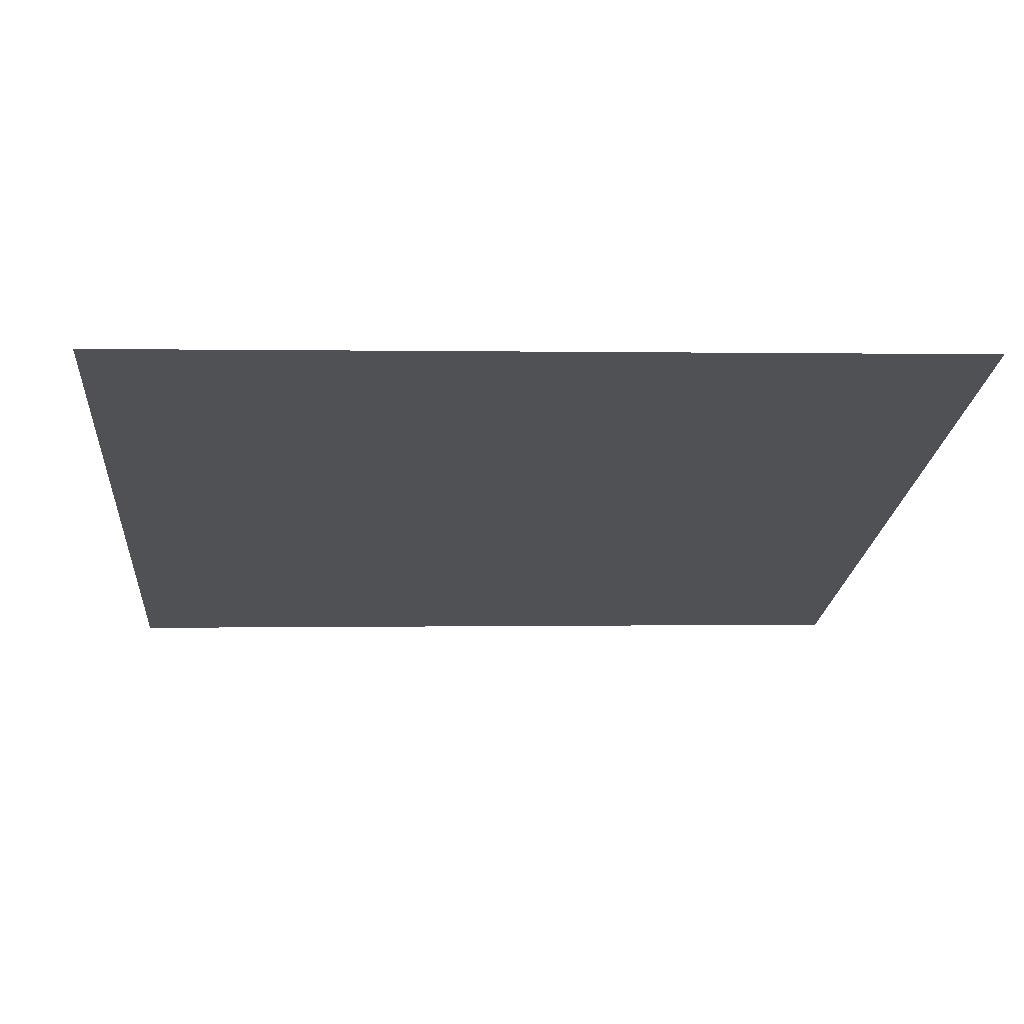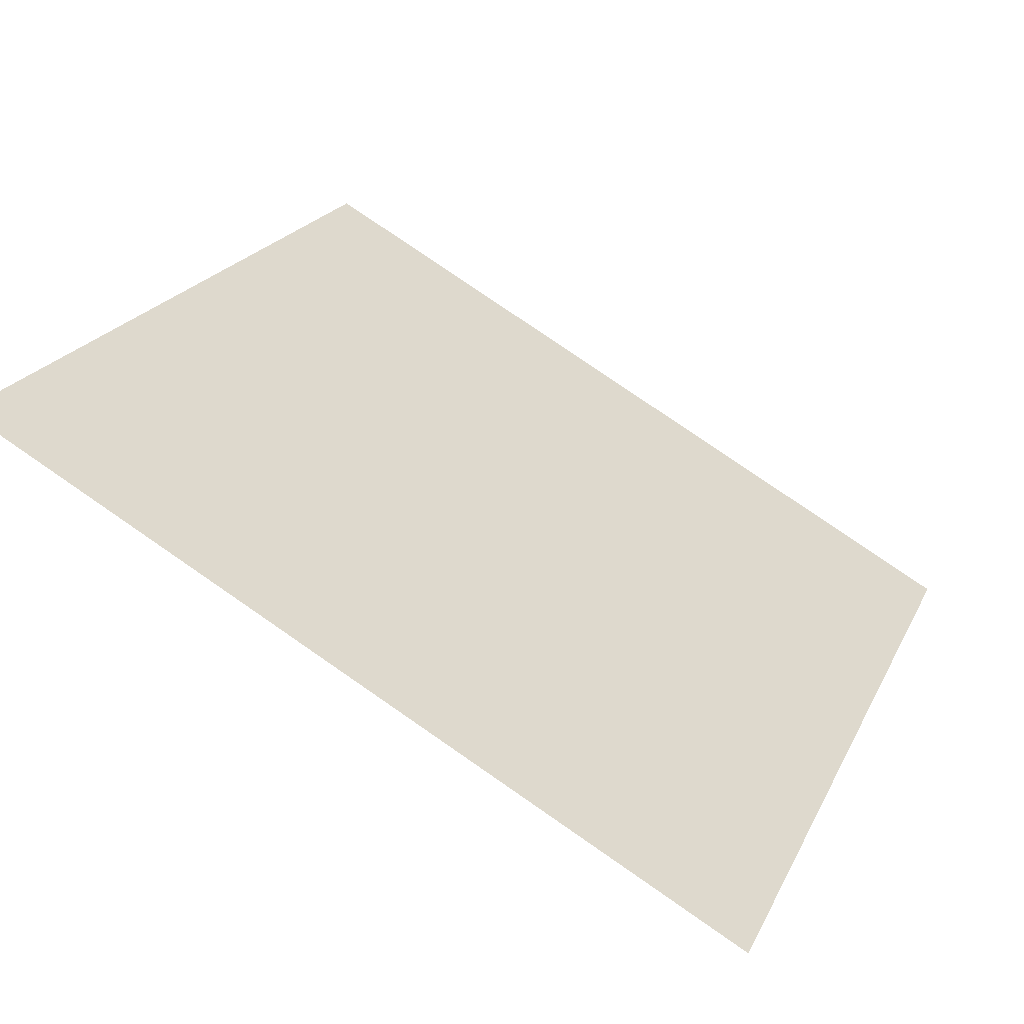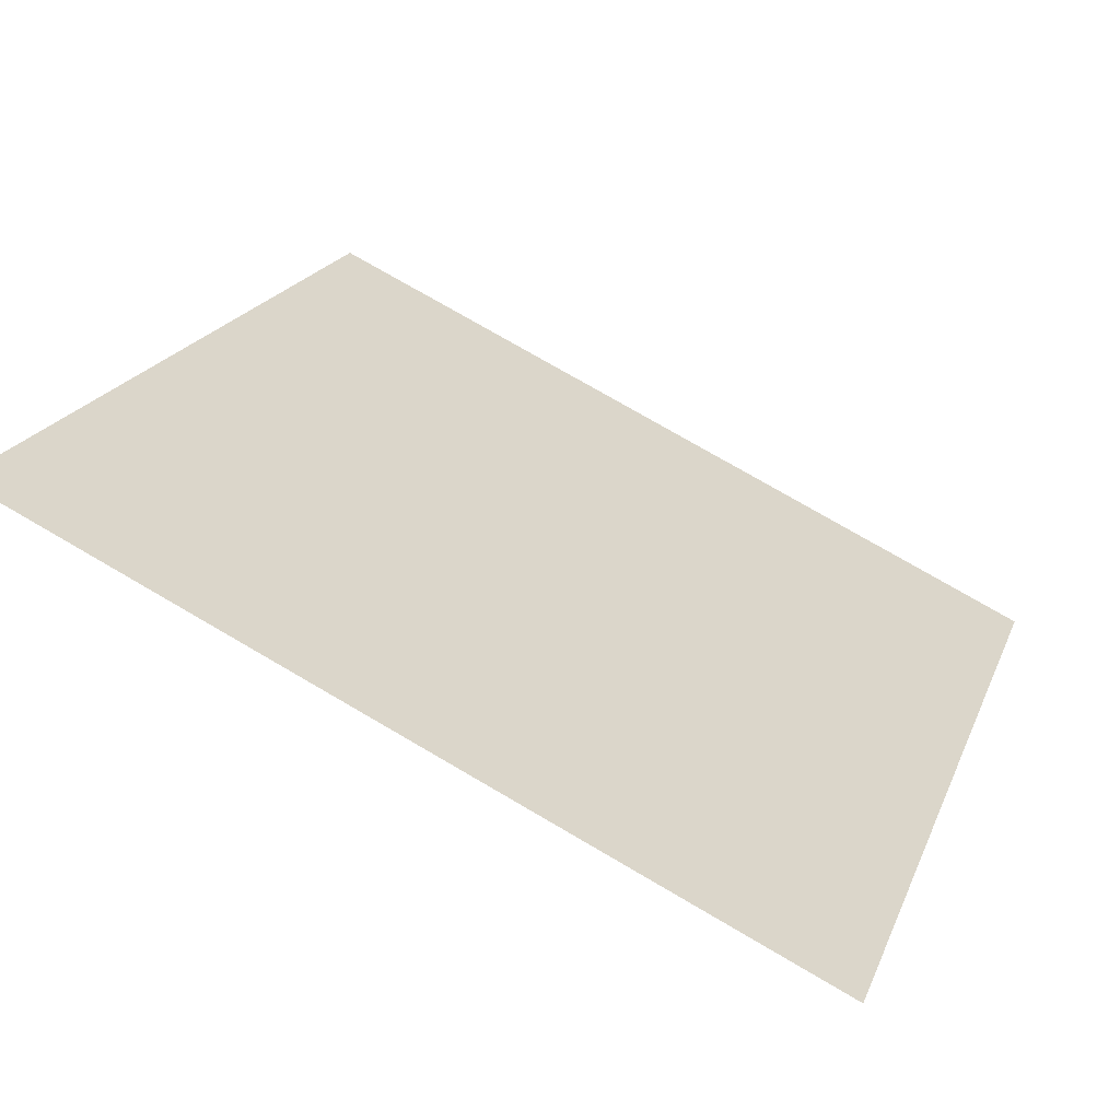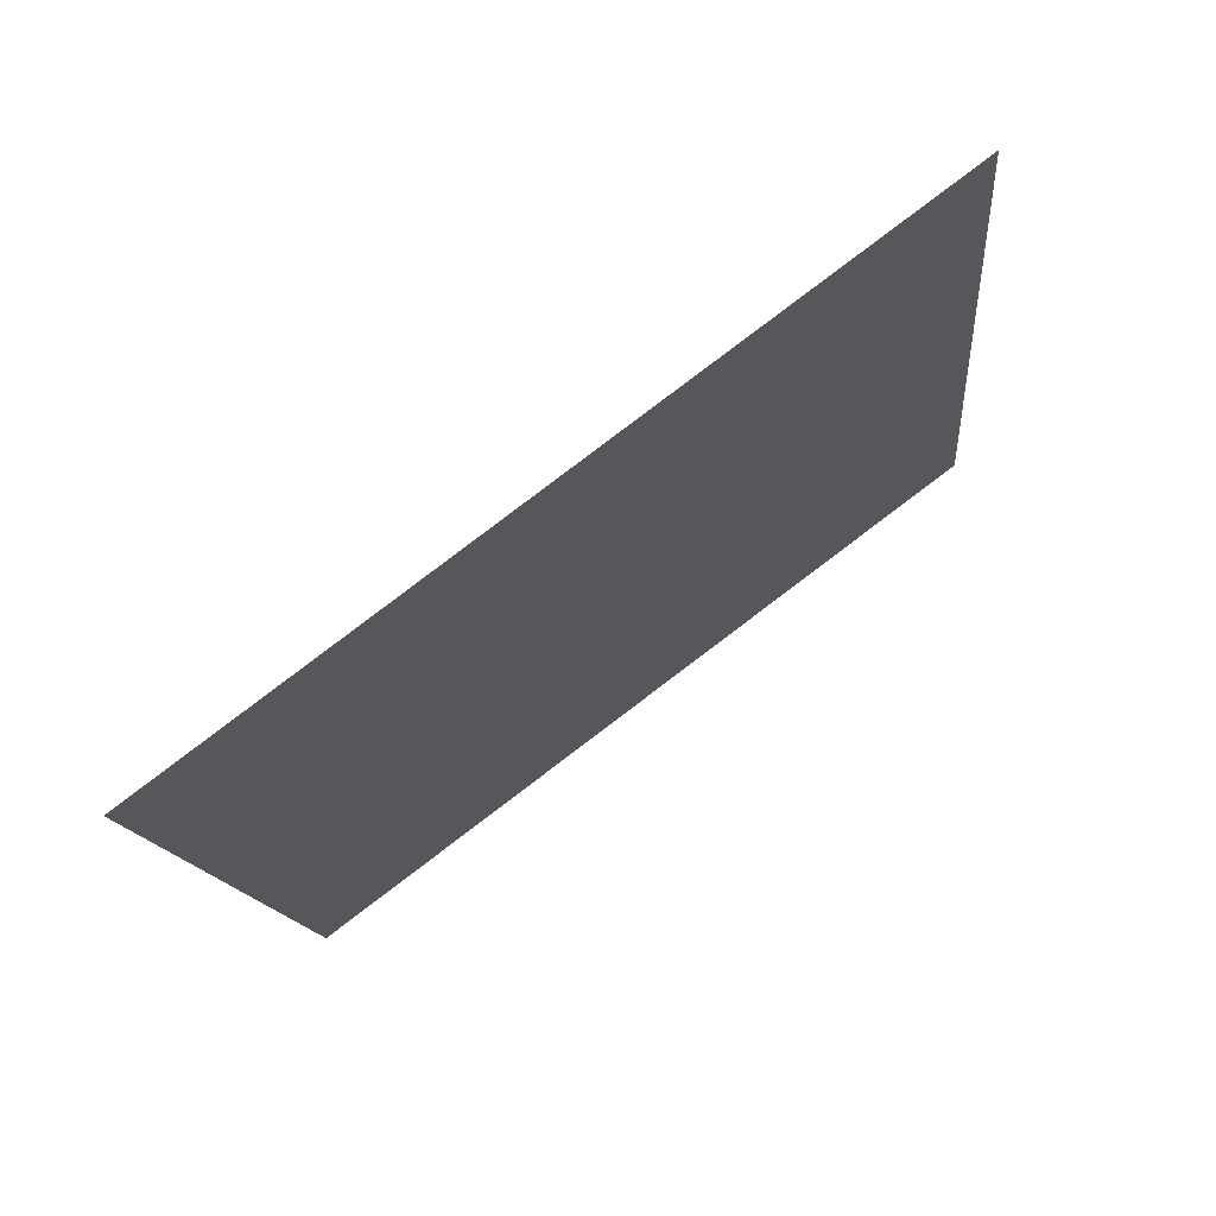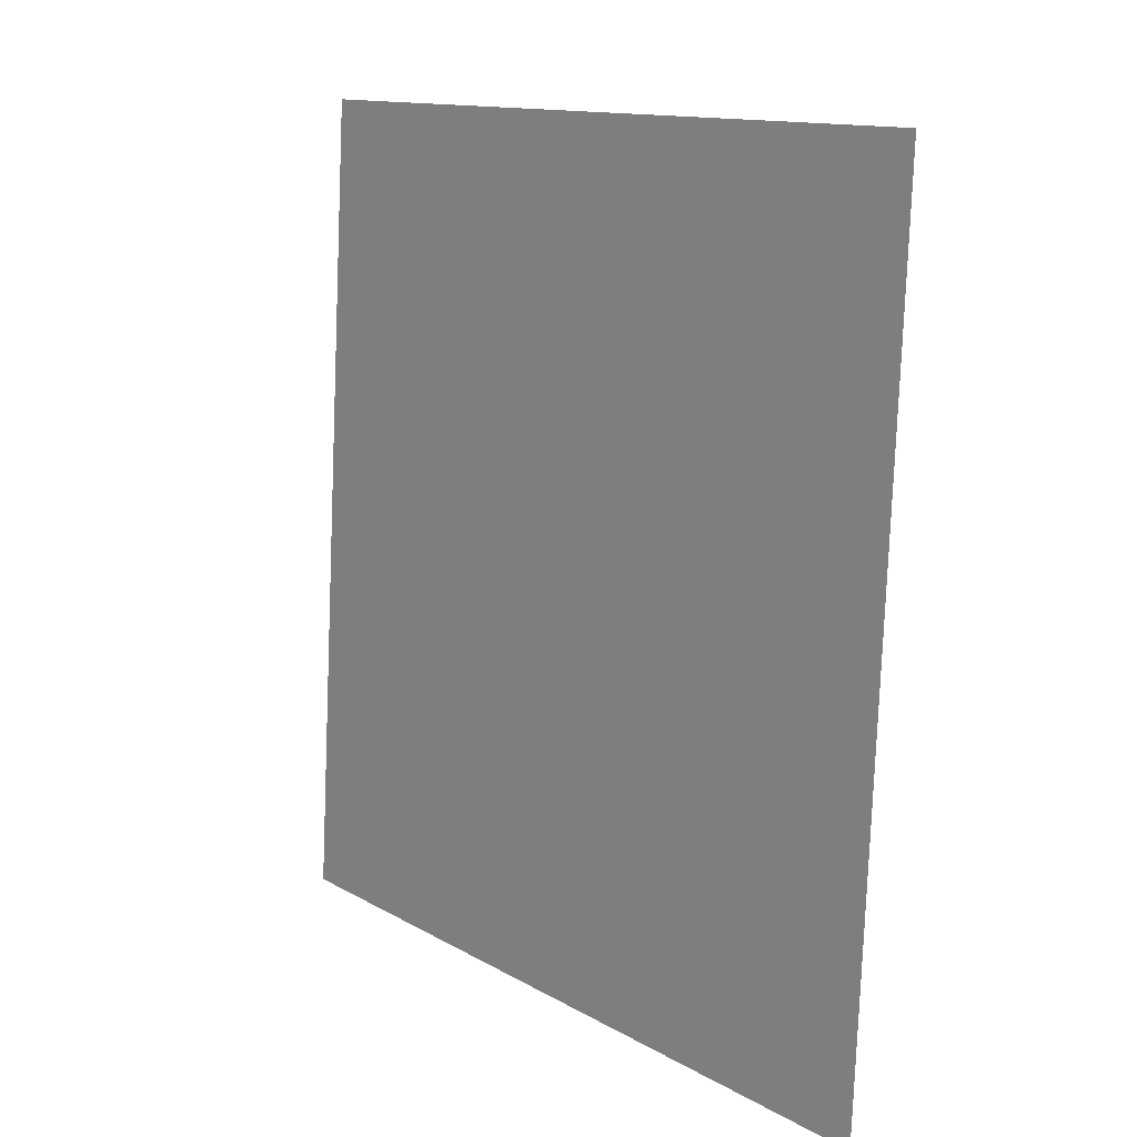
<metadata>
{"format":"obj","ext":"obj","renderer":"f3d","projection":"perspective","resolution":1024,"background":"white","views":[{"elev":16.8,"azim":-4.1,"up":"+Y"},{"elev":79.7,"azim":-146.8,"up":"+Z"},{"elev":77.5,"azim":-151.2,"up":"+Z"},{"elev":-12.1,"azim":-84.3,"up":"+Y"},{"elev":-79.0,"azim":-93.7,"up":"+Z"}]}
</metadata>
<code>
v -0.1784 0.9593 0.7348
v -0.185 0.9594 0.7349
v -0.1848 0.9634 0.7401
v -0.1783 0.9632 0.7401
f 4 3 2 1

</code>
